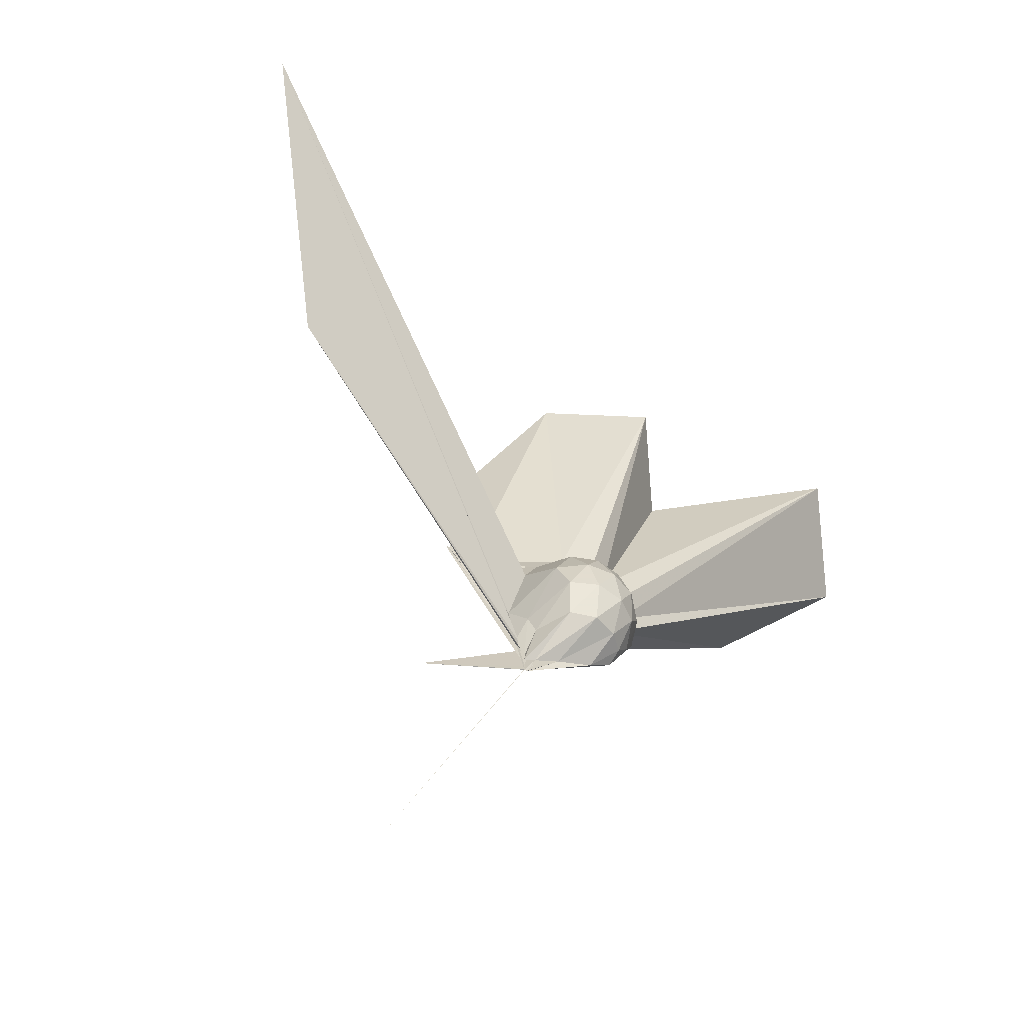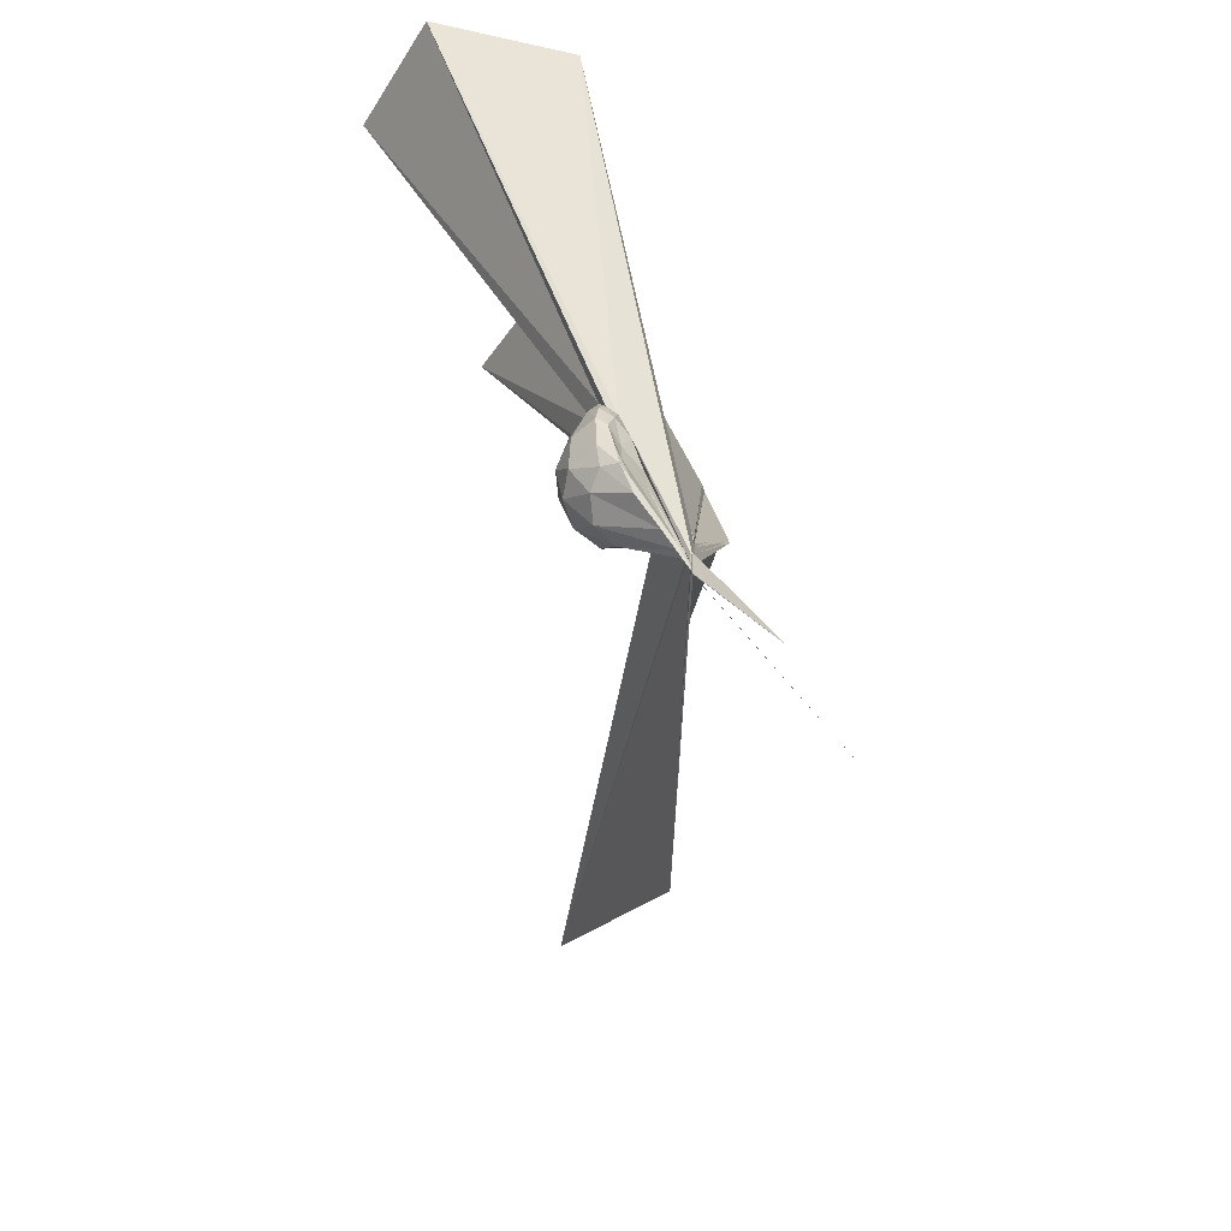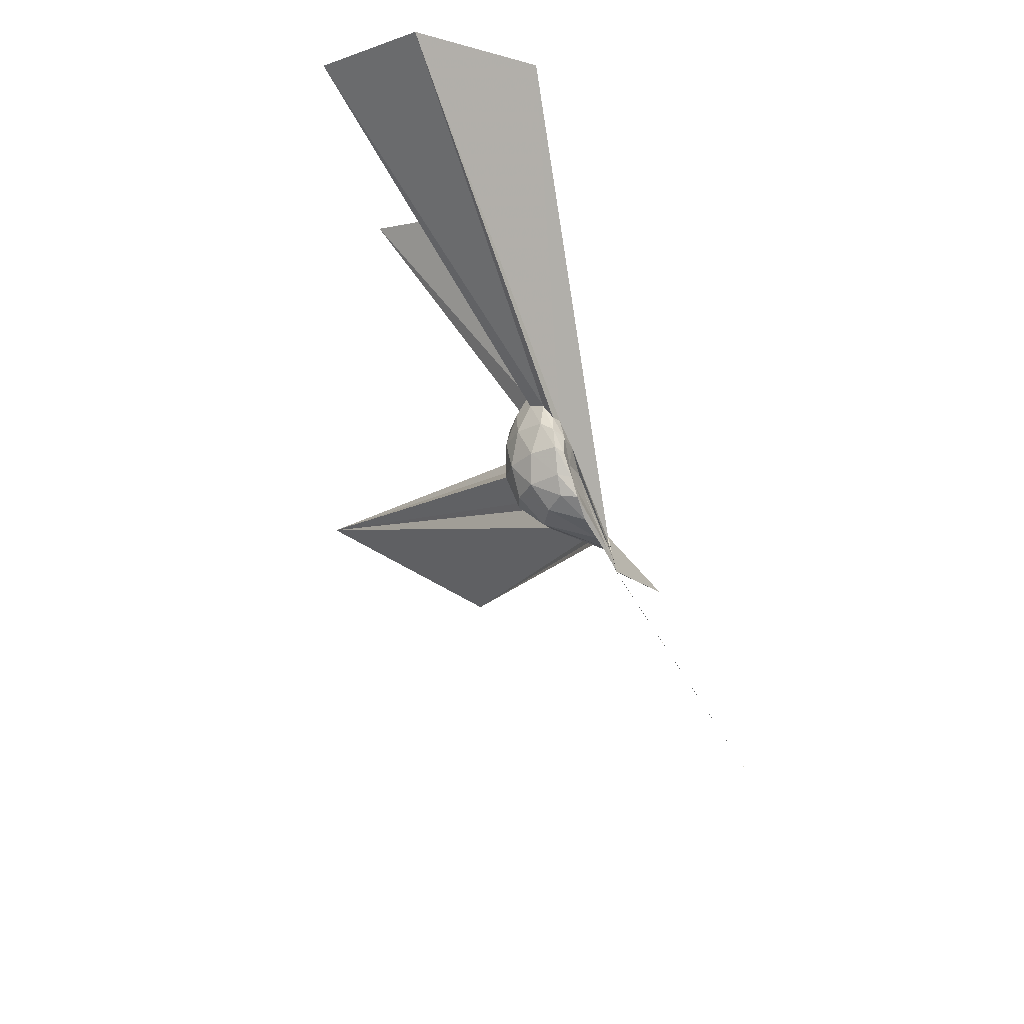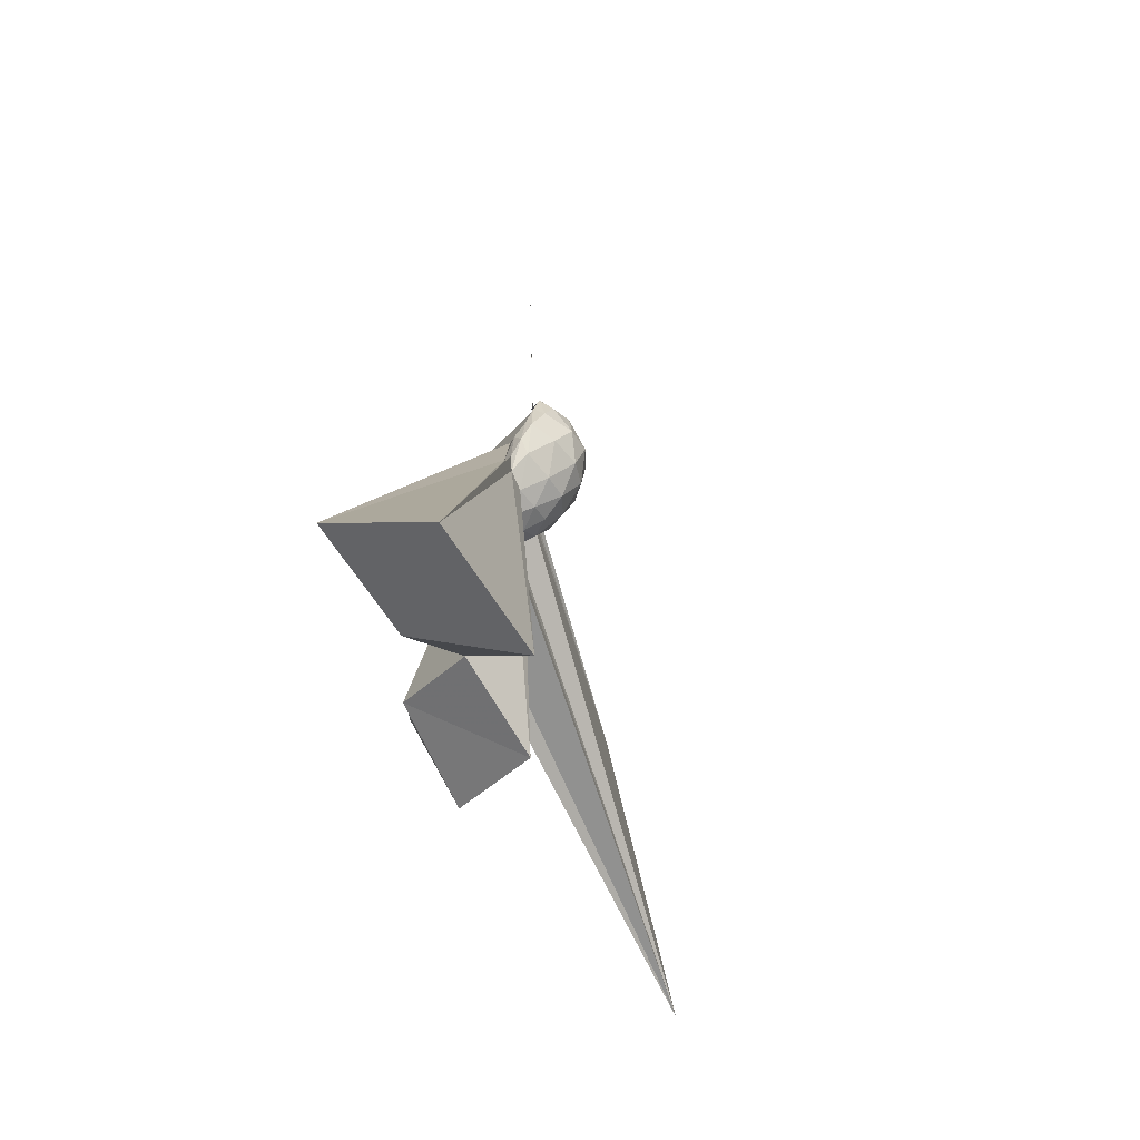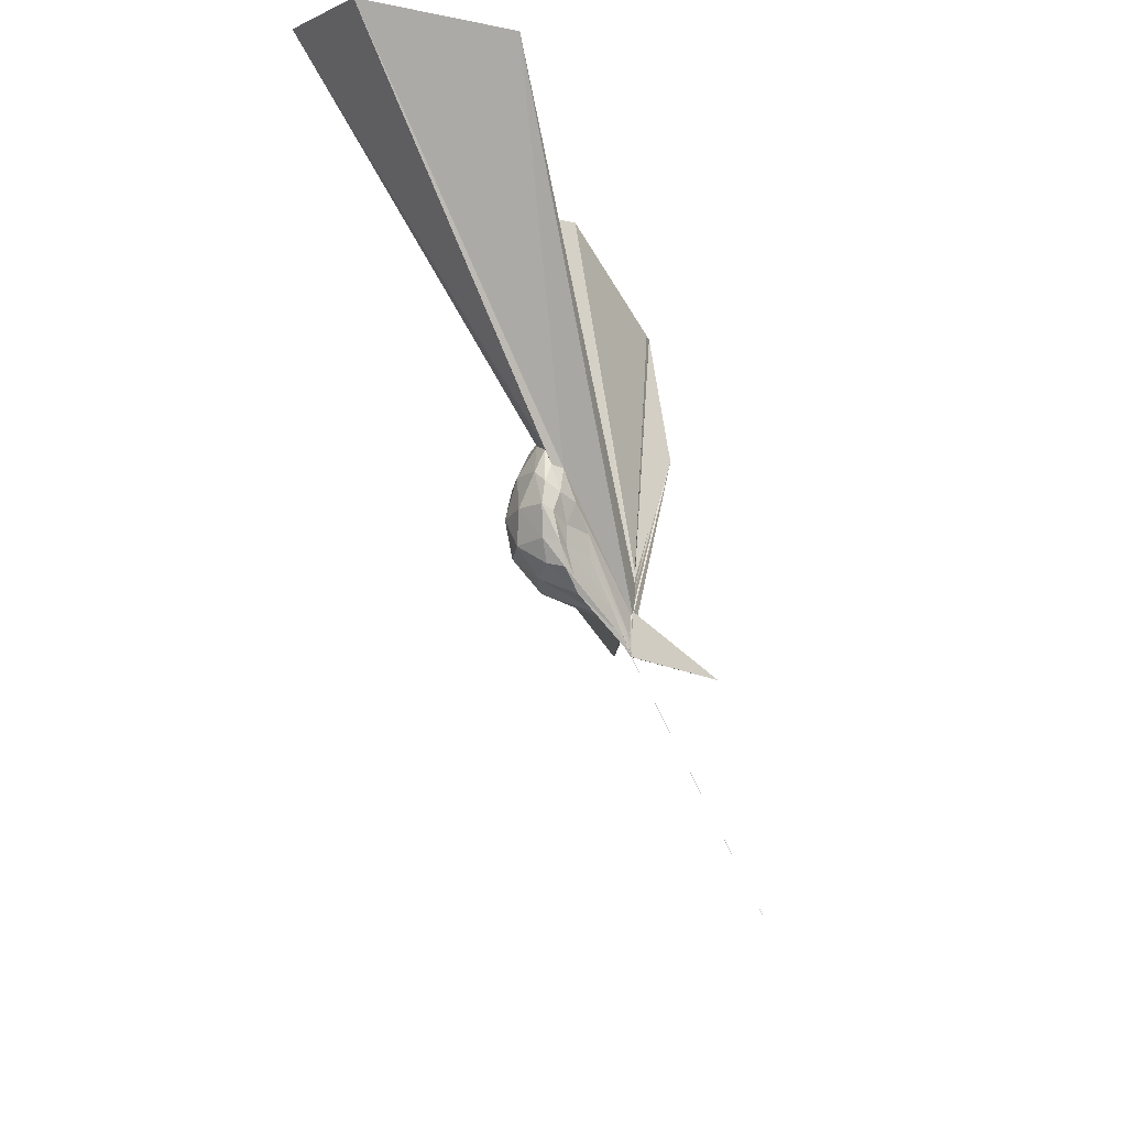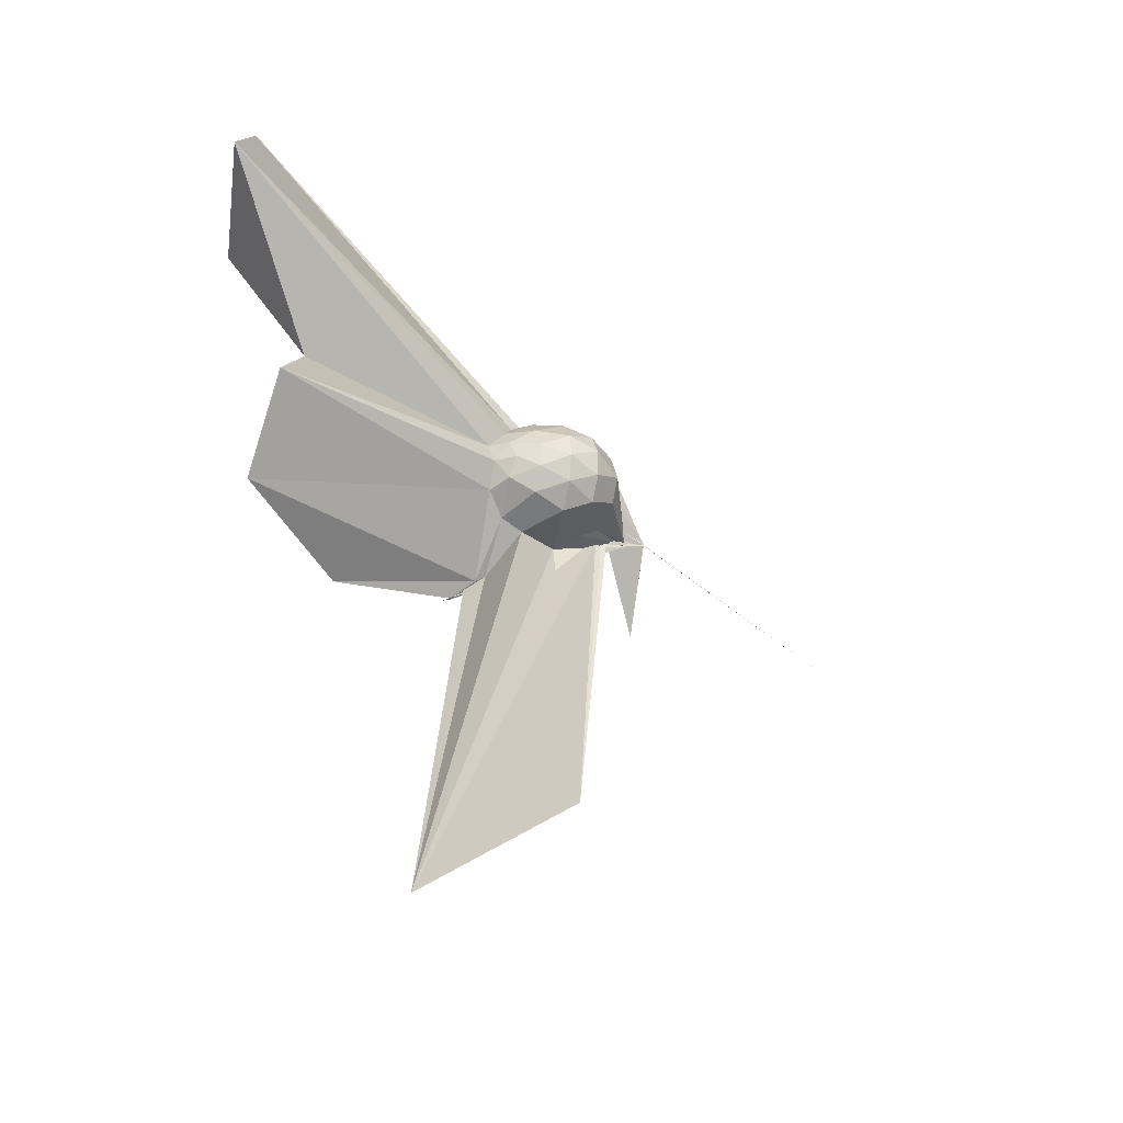
<metadata>
{"format":"obj","ext":"obj","renderer":"f3d","projection":"perspective","resolution":1024,"background":"white","views":[{"elev":-70.3,"azim":54.2,"up":"+Z"},{"elev":-61.3,"azim":-161.6,"up":"+Z"},{"elev":67.5,"azim":168.9,"up":"+Y"},{"elev":48.7,"azim":21.8,"up":"+Y"},{"elev":-19.1,"azim":-160.9,"up":"+Z"},{"elev":-26.3,"azim":72.5,"up":"+Y"}]}
</metadata>
<code>
v -0.0311 -0.157 -0.05044
v -0.03122 -0.1243 -0.2816
v 0.2024 -0.01152 0.1942
v 0.1794 0.04392 0.2103
v 0.1377 0.09499 0.211
v 0.1031 0.1317 0.1853
v 0.08352 0.1401 0.1409
v 0.0625 0.1124 0.1376
v -0.0312 -0.1406 -0.176
v -0.03125 -0.125 -0.2182
v -0.03117 -0.1246 -0.2615
v -0.03135 -0.1249 -0.2619
v -0.03117 -0.1228 -0.2515
v -0.03127 -0.1242 -0.2554
v -0.03127 -0.125 -0.2475
v -0.0607 -0.382 0.3245
v -0.0533 -0.3778 0.3224
v -0.03096 -0.1562 -0.09633
v -0.0433 -0.3539 0.2845
v -0.03181 -0.3037 0.2214
v 0.08342 -0.1607 0.2057
v 0.1789 -0.07375 0.2103
v 0.2271 0.02674 0.1302
v 0.1905 0.09066 0.1365
v 0.1246 0.148 0.1238
v 0.0926 0.1624 0.09236
v 0.0625 0.1366 0.06909
v 0.04075 0.0831 0.05665
v -0.03122 -0.125 -0.2437
v -0.03124 -0.125 -0.2559
v -0.03117 -0.1227 -0.2813
v -0.03136 -0.1246 -0.2812
v -0.03128 -0.1199 -0.2813
v -0.03139 -0.1247 -0.2759
v -0.03121 -0.1535 -0.1402
v -0.03193 -0.2845 0.1775
v -0.03125 -0.2834 0.1773
v -0.02765 -0.1427 -0.1246
v 0.7926 -1.582 0.6192
v 0.06498 -0.1881 0.1375
v 0.1904 -0.1165 0.1337
v 0.2281 -0.04614 0.1289
v 0.2291 0.06854 0.03896
v 0.169 0.134 0.03945
v 0.09898 0.1659 0.03338
v 0.0755 0.1493 0.01841
v 0.0608 0.09304 -0.0008083
v 0.03061 0.01759 -0.003954
v -0.03132 -0.1249 -0.2658
v -0.03131 -0.1239 -0.2813
v -0.03135 -0.1249 -0.2813
v -0.03138 -0.1228 -0.2812
v -0.03142 -0.1248 -0.2812
v -0.03117 -0.1249 -0.2813
v -0.0312 -0.1495 -0.1307
v -0.0305 -0.1562 -0.09188
v -0.03086 -0.151 -0.1484
v 0.3386 -1.129 0.04681
v -0.01886 -0.1875 0.01392
v 0.1672 -0.1522 0.03984
v 0.2278 -0.08347 0.04039
v 0.2466 -0.004482 0.04001
v 0.1865 0.09795 -0.04334
v 0.1067 0.1374 -0.04376
v 0.06615 0.1281 -0.05511
v 0.06103 0.0925 -0.05766
v 0.02919 0.01481 -0.05953
v -0.03133 -0.1217 -0.2624
v -0.03129 -0.1238 -0.2814
v -0.03139 -0.1211 -0.2813
v -0.0313 -0.1249 -0.2815
v -0.03132 -0.1236 -0.2813
v -0.03132 -0.1237 -0.2812
v -0.03119 -0.1248 -0.2813
v -0.03132 -0.125 -0.266
v -0.03124 -0.125 -0.2436
v -0.03121 -0.1331 -0.1602
v -0.03125 -0.1548 -0.1195
v 0.02393 -0.1506 -0.06123
v 0.1802 -0.1165 -0.04696
v 0.2227 -0.04549 -0.05086
v 0.2224 0.03377 -0.05125
v 0.108 0.1061 -0.09806
v 0.0608 0.1077 -0.1121
v 0.04835 0.07952 -0.126
v -0.003775 -0.06401 -0.1756
v -0.0224 -0.09734 -0.2096
v -0.03125 -0.1247 -0.2705
v -0.03133 -0.1228 -0.2813
v -0.03117 -0.1221 -0.2813
v -0.03116 -0.1224 -0.2813
v -0.03119 -0.1239 -0.2813
v -0.03117 -0.1243 -0.2814
v -0.03136 -0.1249 -0.2813
v -0.03128 -0.1216 -0.2813
v -0.1807 -0.3668 -0.2862
v -0.03128 -0.1248 -0.2604
v -0.03124 -0.125 -0.1886
v 0.02644 -0.125 -0.1144
v 0.131 -0.08292 -0.1268
v 0.1637 -0.01341 -0.1319
v 0.1472 0.05878 -0.1173
v 0.1622 -0.01554 0.2517
v 0.1346 0.0457 0.2643
v 0.5707 0.6517 1.144
v 0.307 0.883 1.046
v -0.03173 0.6945 0.9977
v -0.03119 -0.1491 -0.1356
v -0.03132 -0.125 -0.2297
v -0.03117 -0.1301 -0.1936
v -0.03124 -0.125 -0.1999
v -0.03122 -0.125 -0.1905
v -0.05723 -0.3878 0.3422
v -0.02991 -0.1562 -0.08782
v -0.06132 -0.3761 0.3215
v -0.03529 -0.3208 0.2504
v 0.1277 -0.0974 0.2553
v 0.4754 -0.003549 0.958
v 0.2593 0.1779 0.8534
v 0.2128 0.4982 1.088
v -0.03106 -0.1562 -0.08347
v -0.03122 -0.1491 -0.1309
v -0.02985 -0.15 -0.1314
v -0.03119 -0.1549 -0.1279
v -0.03054 -0.1563 -0.07343
v 3.716e-05 -0.4018 0.6853
v 0.2899 -0.2621 0.9993
v 0.08929 -0.05724 0.8807
v -0.03059 -0.1562 -0.07982
v -0.03043 -0.1562 -0.08773
v -0.02972 -0.1562 -0.08658
v 2.924e-05 -0.3807 0.6872
v 0.04674 0.04962 -0.1646
v -0.01533 -0.06578 -0.2325
v -0.03127 -0.1192 -0.2803
v -0.0313 -0.1244 -0.2814
v -0.03119 -0.1243 -0.2813
v -0.03131 -0.1246 -0.2813
v -0.03138 -0.1245 -0.2819
v -0.03136 -0.1247 -0.2813
v -0.03131 -0.1239 -0.2812
v -0.03133 -0.1247 -0.2813
v -0.03123 -0.1231 -0.2813
v -0.03128 -0.1234 -0.2754
v -0.03125 -0.125 -0.2166
v -0.01631 -0.09804 -0.2106
v 0.01233 -0.03969 -0.1951
v -0.03122 -0.1121 -0.2759
v -0.03126 -0.1239 -0.2813
v -0.03123 -0.1246 -0.2815
v -0.03129 -0.1249 -0.2815
v -0.03134 -0.1246 -0.2816
v -0.3472 -0.3407 -1.018
v -0.03133 -0.1248 -0.2813
v -0.03125 -0.125 -0.2813
v -0.03123 -0.1237 -0.2813
v -0.03125 -0.1164 -0.2814
v -0.03122 -0.1241 -0.2814
v -0.03128 -0.1231 -0.2813
v -0.03121 -0.1248 -0.2822
v -0.03132 -0.1233 -0.2824
v -0.03121 -0.1238 -0.2819
f 3 23 4
f 4 23 24
f 4 24 5
f 5 24 25
f 5 25 6
f 6 25 26
f 6 26 7
f 7 26 27
f 7 27 8
f 8 27 28
f 8 28 9
f 9 28 29
f 9 29 10
f 10 29 30
f 10 30 11
f 11 30 31
f 11 31 12
f 12 31 32
f 12 32 13
f 13 32 33
f 13 33 14
f 14 33 34
f 14 34 15
f 15 34 35
f 15 35 16
f 16 35 36
f 16 36 17
f 17 36 37
f 17 37 18
f 18 37 38
f 18 38 19
f 19 38 39
f 19 39 20
f 20 39 40
f 20 40 21
f 21 40 41
f 21 41 22
f 22 41 42
f 22 42 3
f 3 42 23
f 23 43 24
f 24 43 44
f 24 44 25
f 25 44 45
f 25 45 26
f 26 45 46
f 26 46 27
f 27 46 47
f 27 47 28
f 28 47 48
f 28 48 29
f 29 48 49
f 29 49 30
f 30 49 50
f 30 50 31
f 31 50 51
f 31 51 32
f 32 51 52
f 32 52 33
f 33 52 53
f 33 53 34
f 34 53 54
f 34 54 35
f 35 54 55
f 35 55 36
f 36 55 56
f 36 56 37
f 37 56 57
f 37 57 38
f 38 57 58
f 38 58 39
f 39 58 59
f 39 59 40
f 40 59 60
f 40 60 41
f 41 60 61
f 41 61 42
f 42 61 62
f 42 62 23
f 23 62 43
f 43 63 44
f 44 63 64
f 44 64 45
f 45 64 65
f 45 65 46
f 46 65 66
f 46 66 47
f 47 66 67
f 47 67 48
f 48 67 68
f 48 68 49
f 49 68 69
f 49 69 50
f 50 69 70
f 50 70 51
f 51 70 71
f 51 71 52
f 52 71 72
f 52 72 53
f 53 72 73
f 53 73 54
f 54 73 74
f 54 74 55
f 55 74 75
f 55 75 56
f 56 75 76
f 56 76 57
f 57 76 77
f 57 77 58
f 58 77 78
f 58 78 59
f 59 78 79
f 59 79 60
f 60 79 80
f 60 80 61
f 61 80 81
f 61 81 62
f 62 81 82
f 62 82 43
f 43 82 63
f 63 83 64
f 64 83 84
f 64 84 65
f 65 84 85
f 65 85 66
f 66 85 86
f 66 86 67
f 67 86 87
f 67 87 68
f 68 87 88
f 68 88 69
f 69 88 89
f 69 89 70
f 70 89 90
f 70 90 71
f 71 90 91
f 71 91 72
f 72 91 92
f 72 92 73
f 73 92 93
f 73 93 74
f 74 93 94
f 74 94 75
f 75 94 95
f 75 95 76
f 76 95 96
f 76 96 77
f 77 96 97
f 77 97 78
f 78 97 98
f 78 98 79
f 79 98 99
f 79 99 80
f 80 99 100
f 80 100 81
f 81 100 101
f 81 101 82
f 82 101 102
f 82 102 63
f 63 102 83
f 103 104 118
f 104 119 118
f 104 105 119
f 105 120 119
f 105 106 120
f 106 107 120
f 107 121 120
f 107 108 121
f 108 122 121
f 108 109 122
f 109 110 122
f 110 123 122
f 110 111 123
f 111 124 123
f 111 112 124
f 112 113 124
f 113 125 124
f 113 114 125
f 114 126 125
f 114 115 126
f 115 116 126
f 116 127 126
f 116 117 127
f 117 118 127
f 117 103 118
f 118 119 128
f 119 129 128
f 119 120 129
f 120 121 129
f 121 130 129
f 121 122 130
f 122 123 130
f 123 131 130
f 123 124 131
f 124 125 131
f 125 132 131
f 125 126 132
f 126 127 132
f 127 128 132
f 127 118 128
f 133 148 134
f 134 148 149
f 134 149 135
f 135 149 150
f 135 150 136
f 136 150 137
f 137 150 151
f 137 151 138
f 138 151 152
f 138 152 139
f 139 152 140
f 140 152 153
f 140 153 141
f 141 153 154
f 141 154 142
f 142 154 143
f 143 154 155
f 143 155 144
f 144 155 156
f 144 156 145
f 145 156 146
f 146 156 157
f 146 157 147
f 147 157 148
f 147 148 133
f 148 158 149
f 149 158 159
f 149 159 150
f 150 159 151
f 151 159 160
f 151 160 152
f 152 160 153
f 153 160 161
f 153 161 154
f 154 161 155
f 155 161 162
f 155 162 156
f 156 162 157
f 157 162 158
f 157 158 148
f 3 4 103
f 103 4 104
f 4 5 104
f 104 5 105
f 5 6 105
f 105 6 106
f 6 7 106
f 7 8 106
f 106 8 107
f 8 9 107
f 107 9 108
f 9 10 108
f 108 10 109
f 10 11 109
f 11 12 109
f 109 12 110
f 12 13 110
f 110 13 111
f 13 14 111
f 111 14 112
f 14 15 112
f 15 16 112
f 112 16 113
f 16 17 113
f 113 17 114
f 17 18 114
f 114 18 115
f 18 19 115
f 19 20 115
f 115 20 116
f 20 21 116
f 116 21 117
f 21 22 117
f 117 22 103
f 22 3 103
f 83 133 84
f 84 133 134
f 84 134 85
f 85 134 135
f 85 135 86
f 86 135 136
f 86 136 87
f 87 136 88
f 88 136 137
f 88 137 89
f 89 137 138
f 89 138 90
f 90 138 139
f 90 139 91
f 91 139 92
f 92 139 140
f 92 140 93
f 93 140 141
f 93 141 94
f 94 141 142
f 94 142 95
f 95 142 96
f 96 142 143
f 96 143 97
f 97 143 144
f 97 144 98
f 98 144 145
f 98 145 99
f 99 145 100
f 100 145 146
f 100 146 101
f 101 146 147
f 101 147 102
f 102 147 133
f 102 133 83
f 128 129 1
f 129 130 1
f 130 131 1
f 131 132 1
f 132 128 1
f 159 158 2
f 160 159 2
f 161 160 2
f 162 161 2
f 158 162 2

</code>
